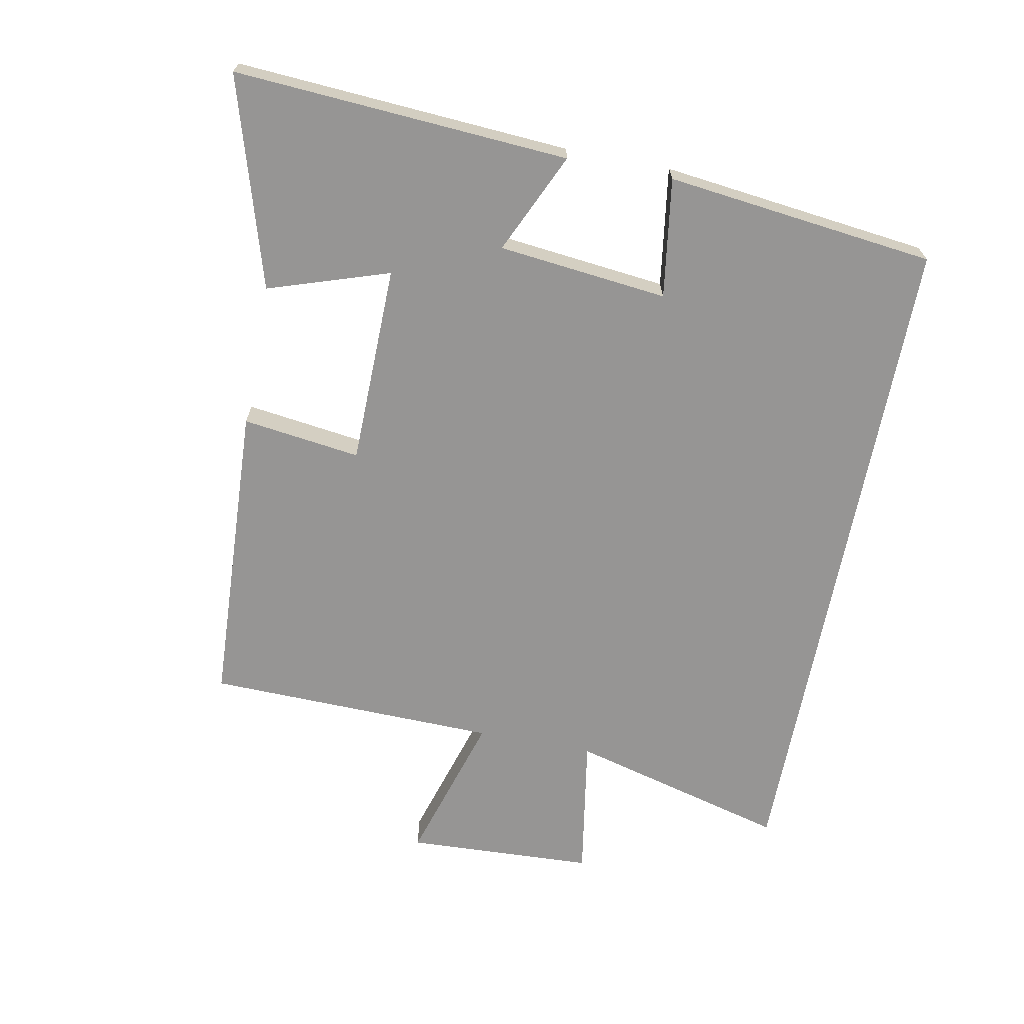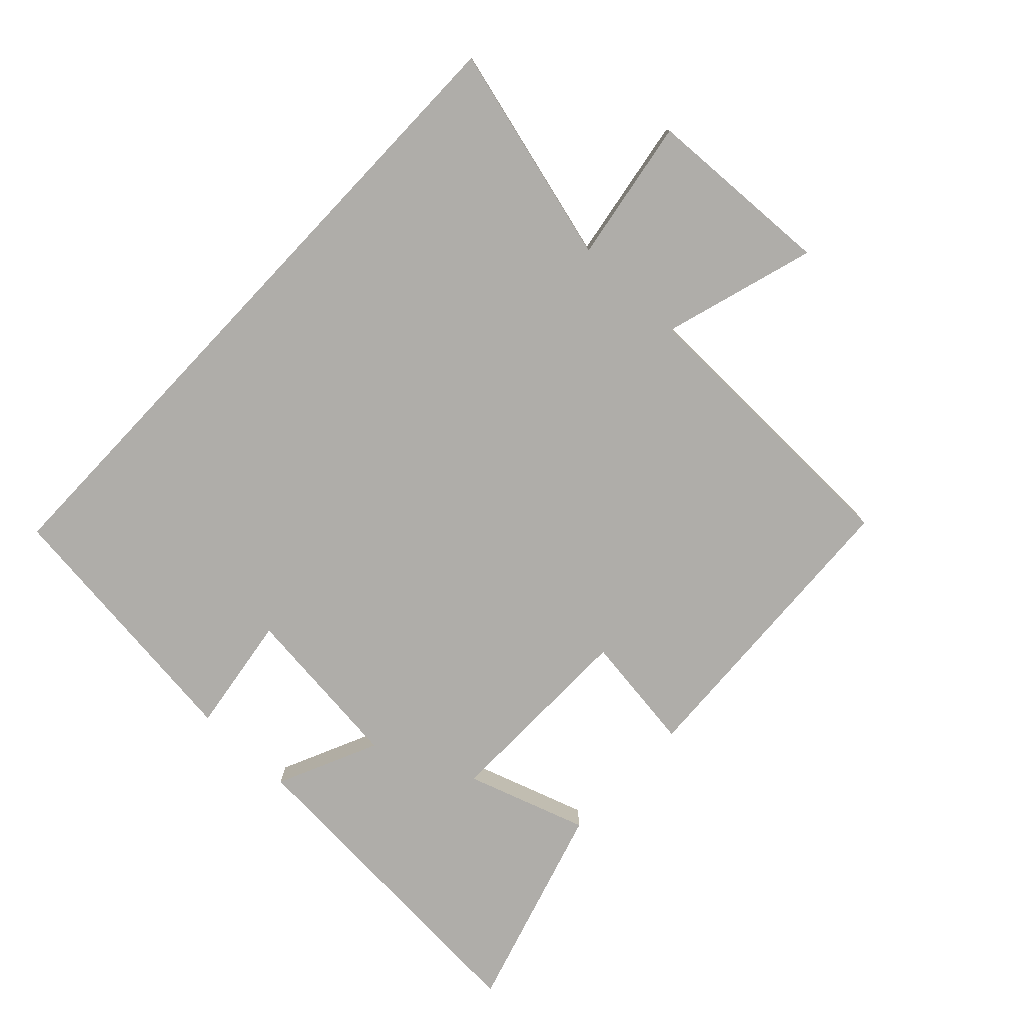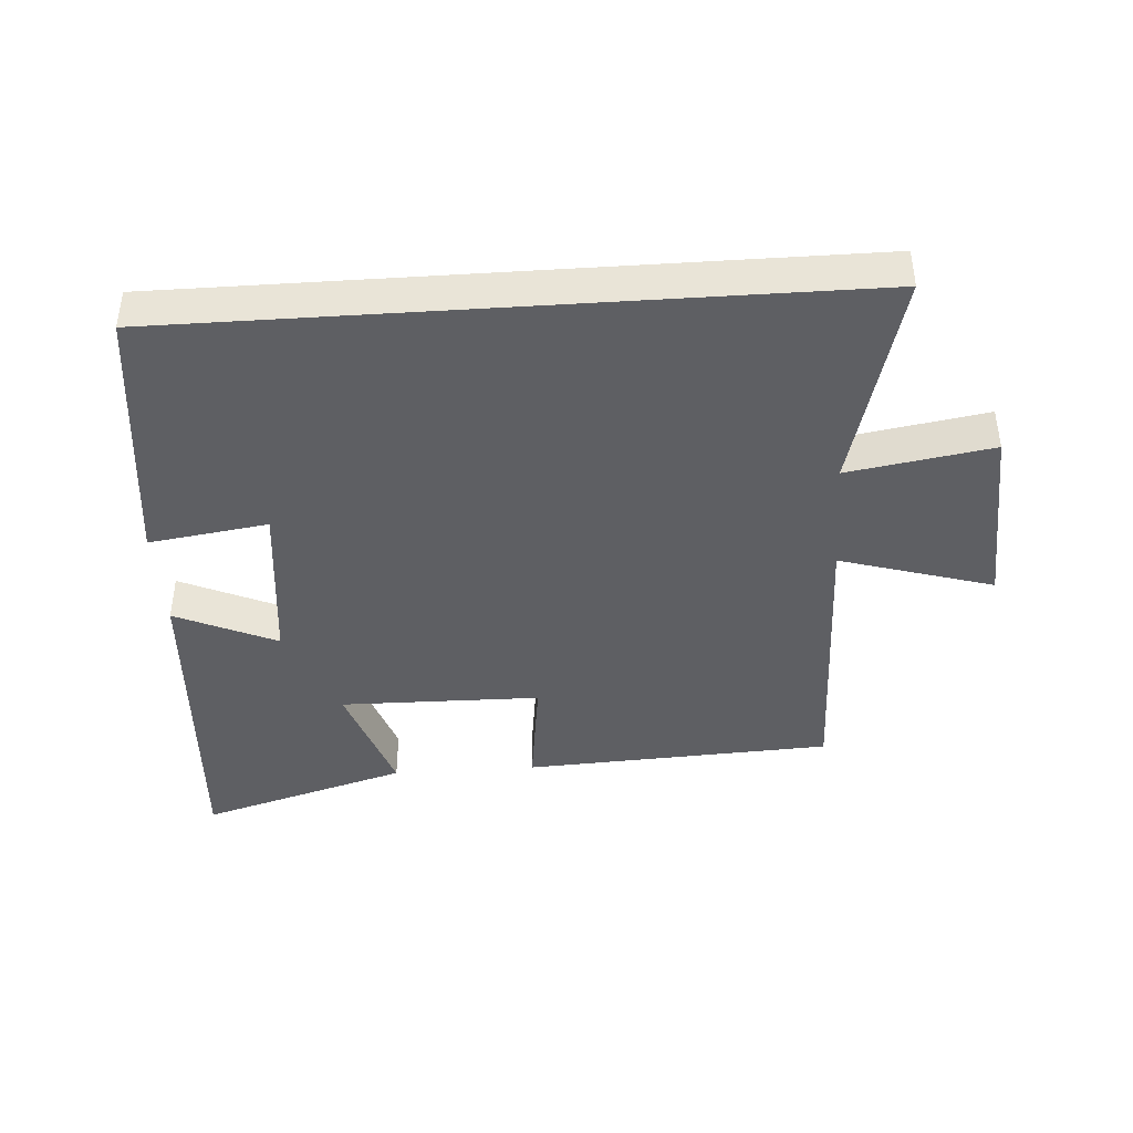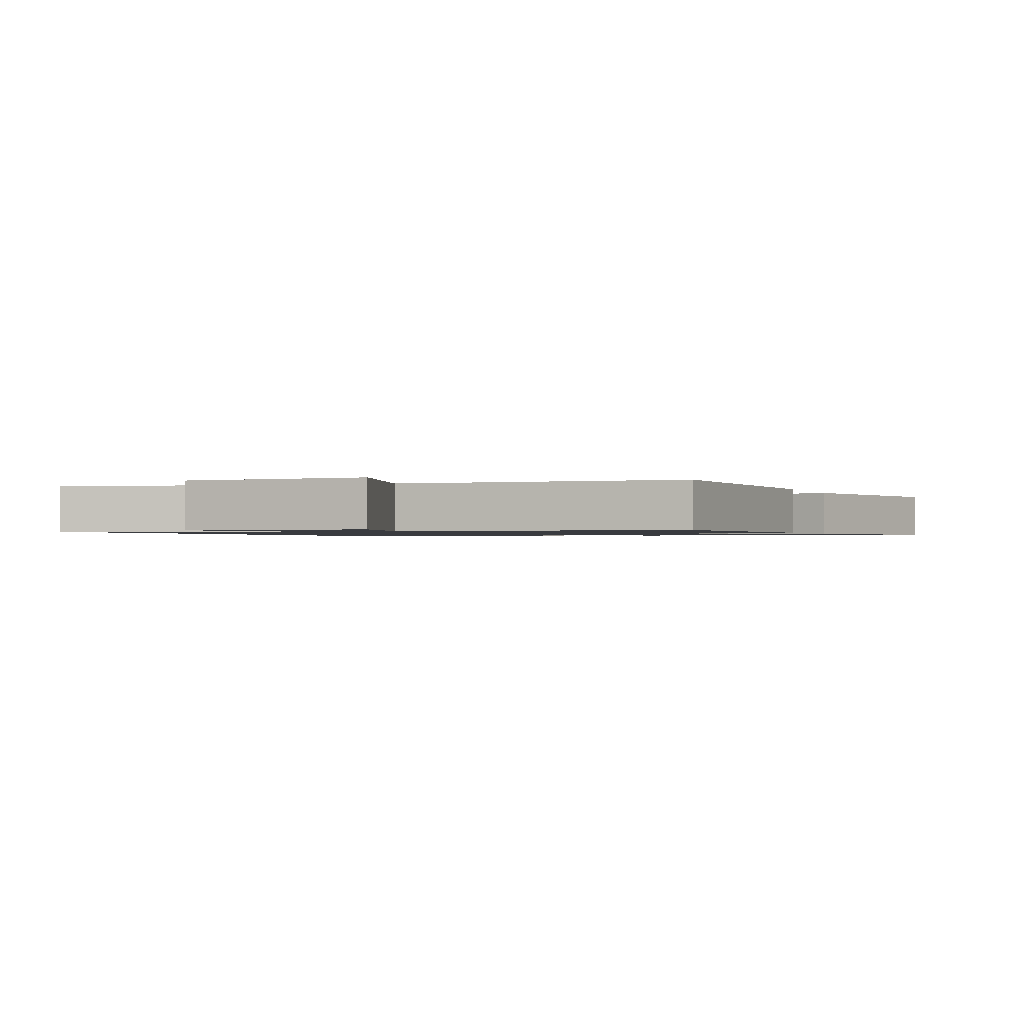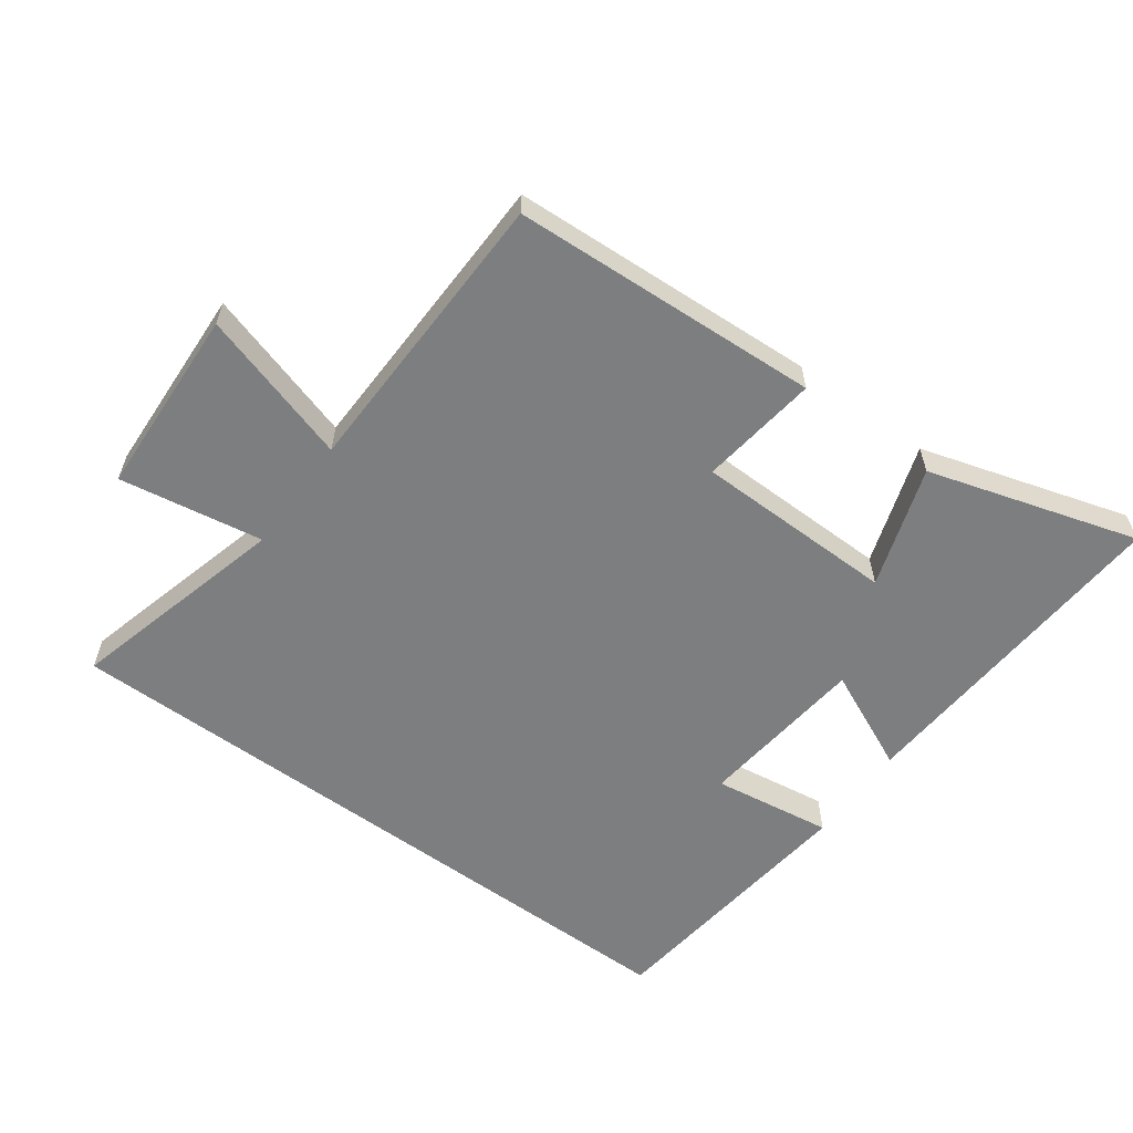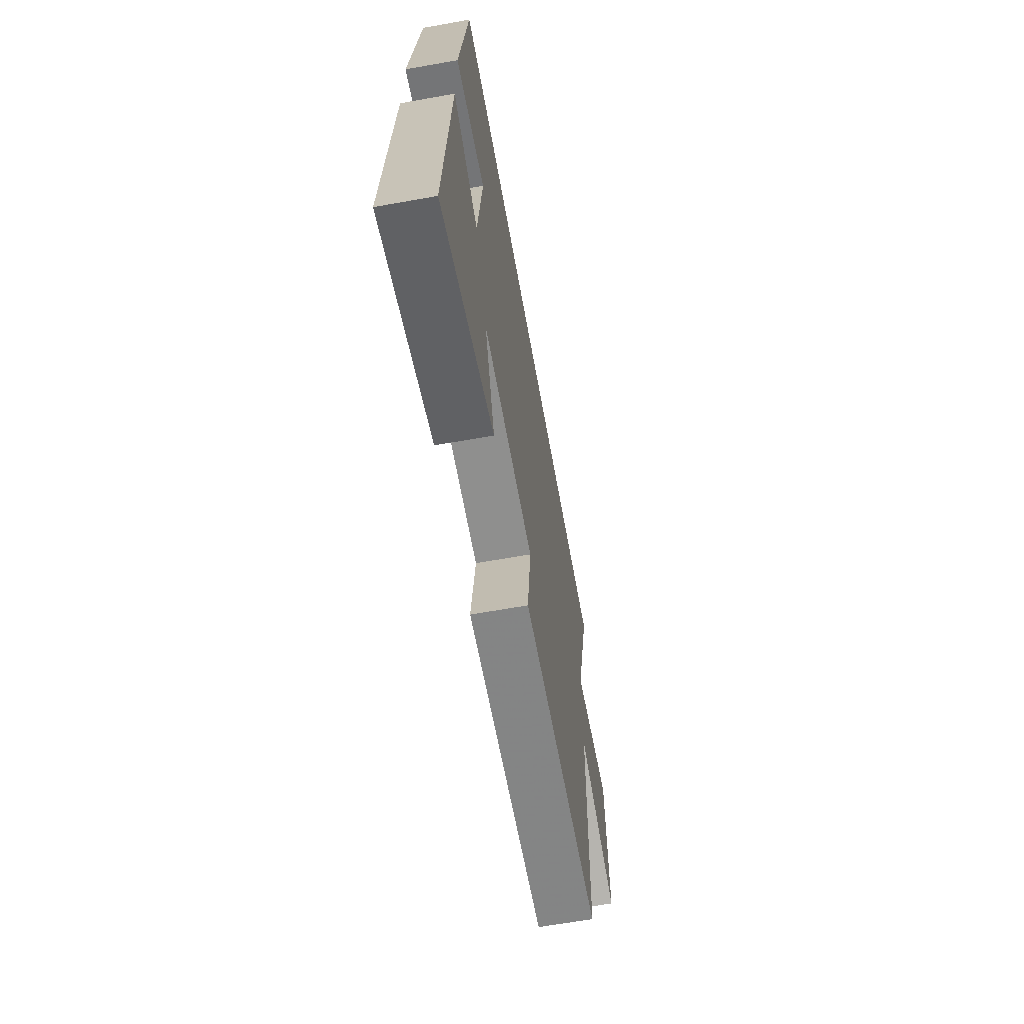
<metadata>
{"format":"obj","ext":"obj","renderer":"f3d","projection":"perspective","resolution":1024,"background":"white","views":[{"elev":-67.5,"azim":-101.0,"up":"+Y"},{"elev":-77.4,"azim":46.6,"up":"+Y"},{"elev":-41.7,"azim":3.9,"up":"+Y"},{"elev":-1.1,"azim":111.9,"up":"+Y"},{"elev":-59.3,"azim":143.8,"up":"+Y"},{"elev":-64.5,"azim":-79.8,"up":"+Z"}]}
</metadata>
<code>
v -0.533 0.07 -0.597
v -0.5 0.07 -0.08
v -0.344 0.07 -0.151
v -0.316 0.07 0.111
v -0.5 0.07 0.084
v -0.452 0.07 0.5
v 0.589 0.07 0.5
v 0.5 0.07 0.161
v 0.722 0.07 0.198
v 0.736 0.07 -0.094
v 0.5 0.07 -0.023
v 0.49 0.07 -0.475
v 0.014 0.07 -0.5
v 0.038 0.07 -0.317
v -0.272 0.07 -0.313
v -0.21 0.07 -0.5
v -0.533 0 -0.597
v -0.5 0 -0.08
v -0.344 0 -0.151
v -0.316 0 0.111
v -0.5 0 0.084
v -0.452 0 0.5
v 0.589 0 0.5
v 0.5 0 0.161
v 0.722 0 0.198
v 0.736 0 -0.094
v 0.5 0 -0.023
v 0.49 0 -0.475
v 0.014 0 -0.5
v 0.038 0 -0.317
v -0.272 0 -0.313
v -0.21 0 -0.5
f 15 16 1 2
f 11 12 13 14
f 11 14 15
f 8 9 10 11
f 8 11 15
f 4 5 6 7
f 3 4 7 8
f 15 2 3
f 3 8 15
f 18 17 32 31
f 30 29 28 27
f 31 30 27
f 27 26 25 24
f 31 27 24
f 23 22 21 20
f 24 23 20 19
f 19 18 31
f 31 24 19
f 1 17 18 2
f 2 18 19 3
f 3 19 20 4
f 4 20 21 5
f 5 21 22 6
f 6 22 23 7
f 7 23 24 8
f 8 24 25 9
f 9 25 26 10
f 10 26 27 11
f 11 27 28 12
f 12 28 29 13
f 13 29 30 14
f 14 30 31 15
f 15 31 32 16
f 16 32 17 1

</code>
